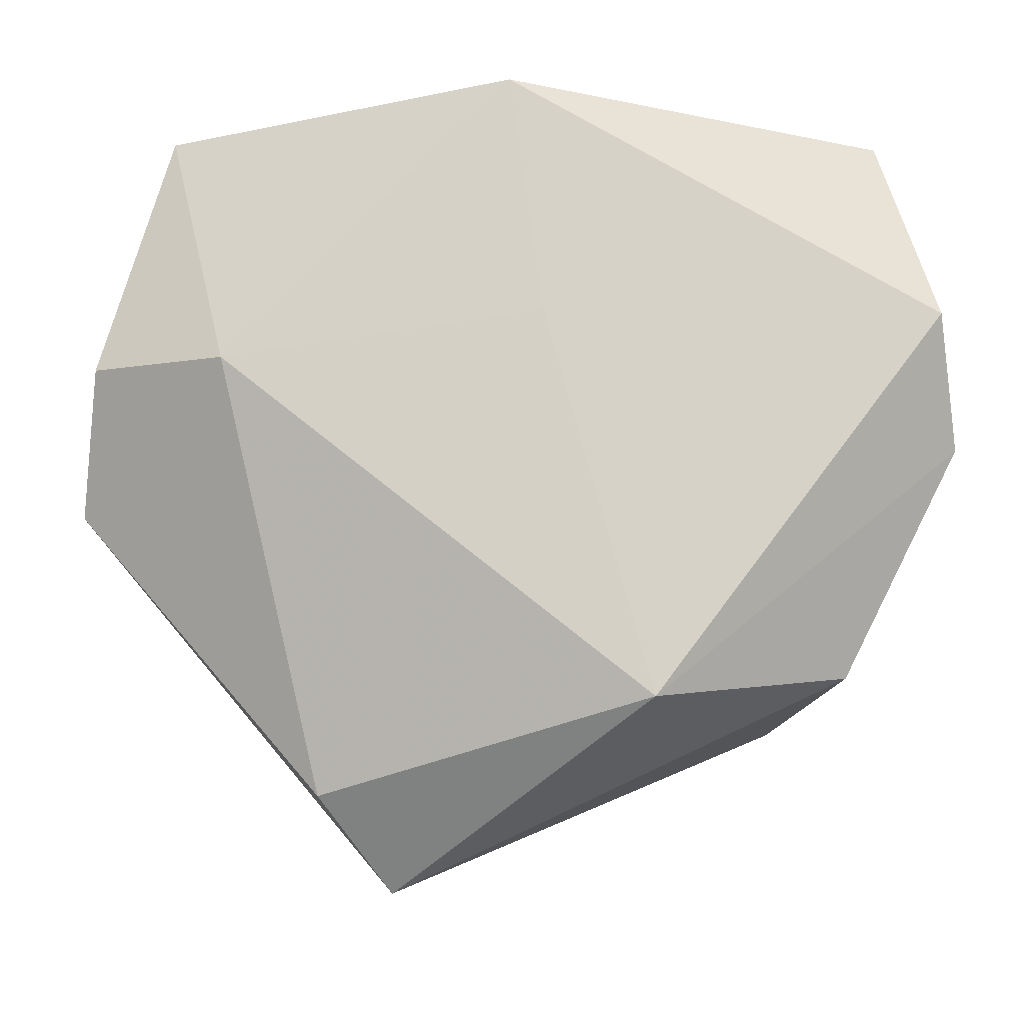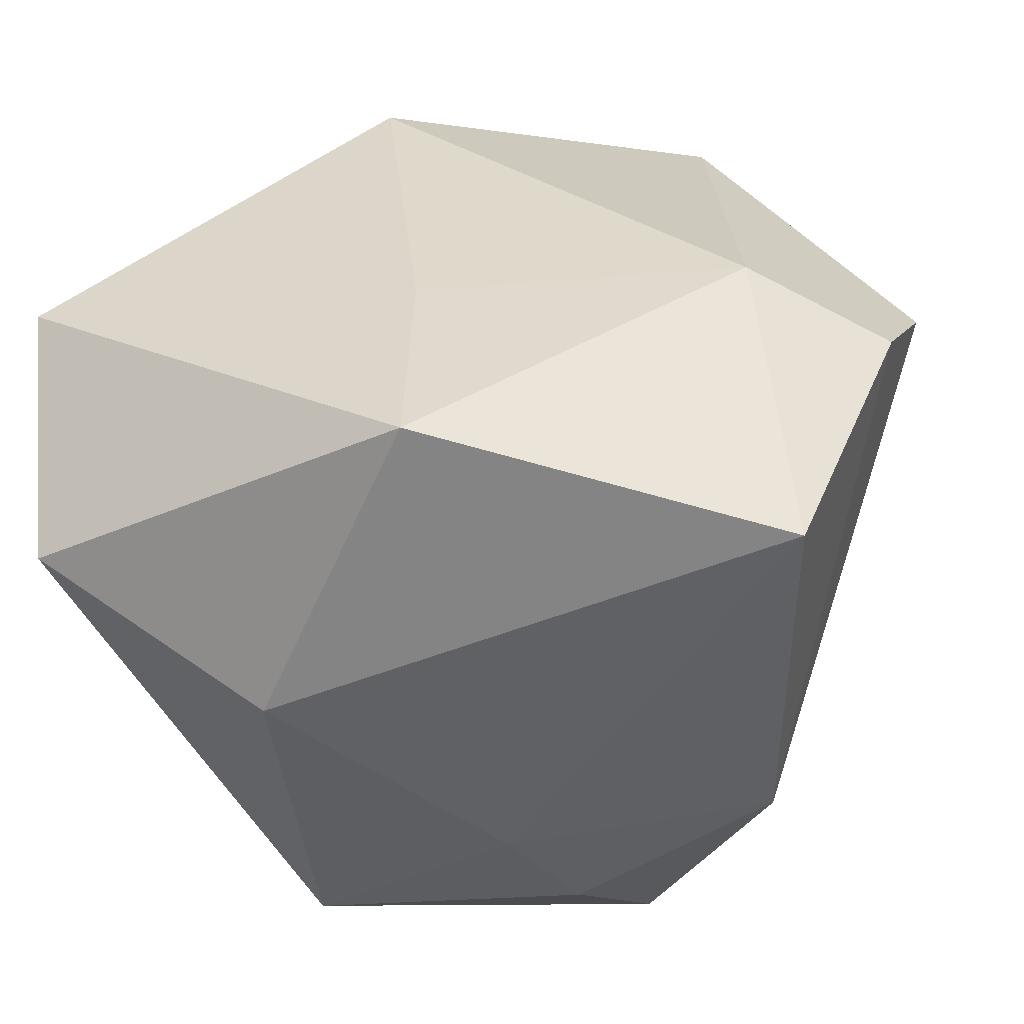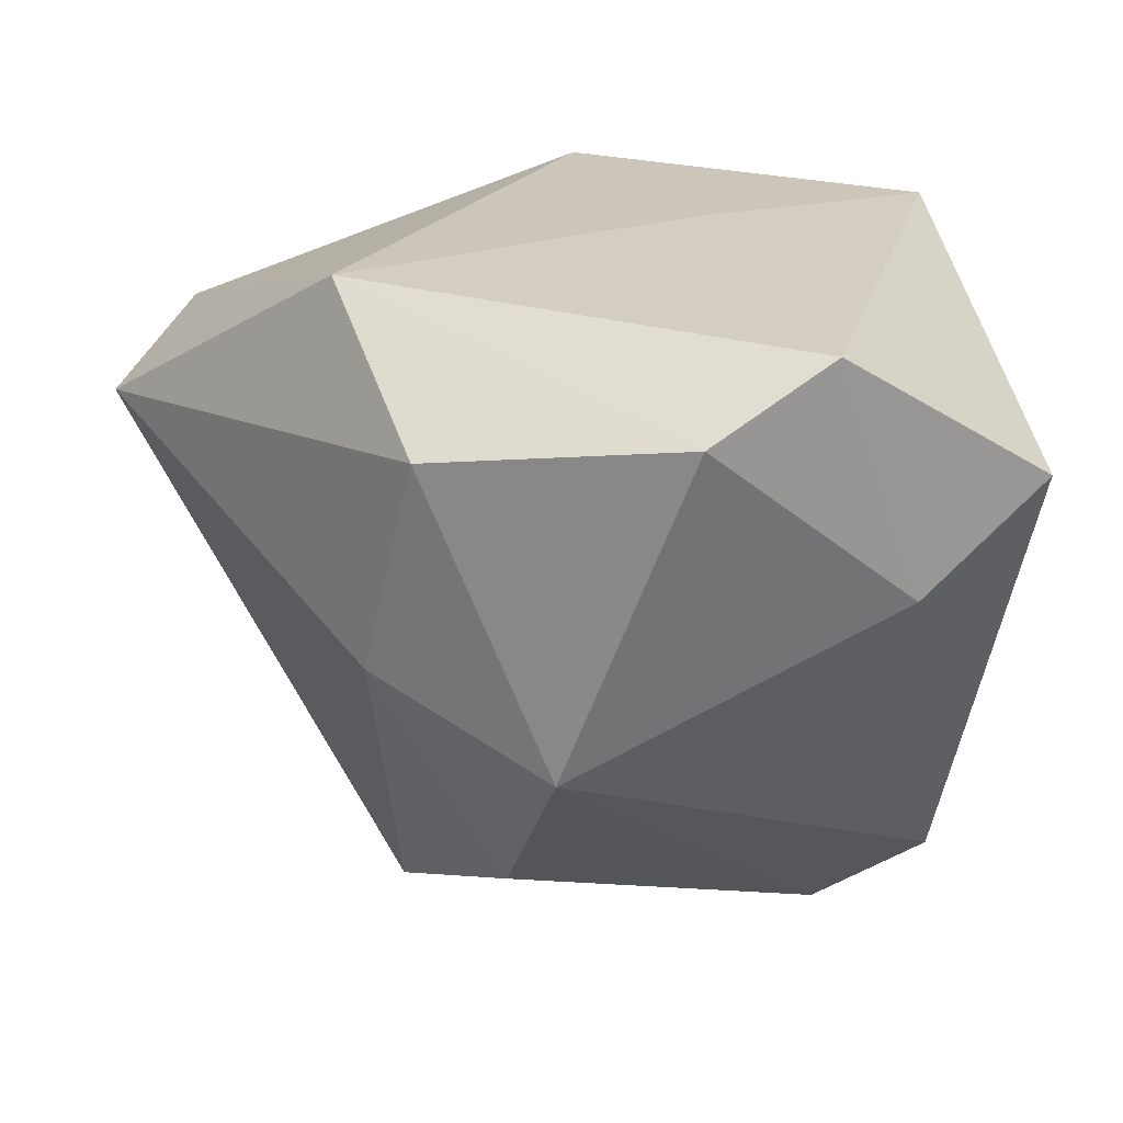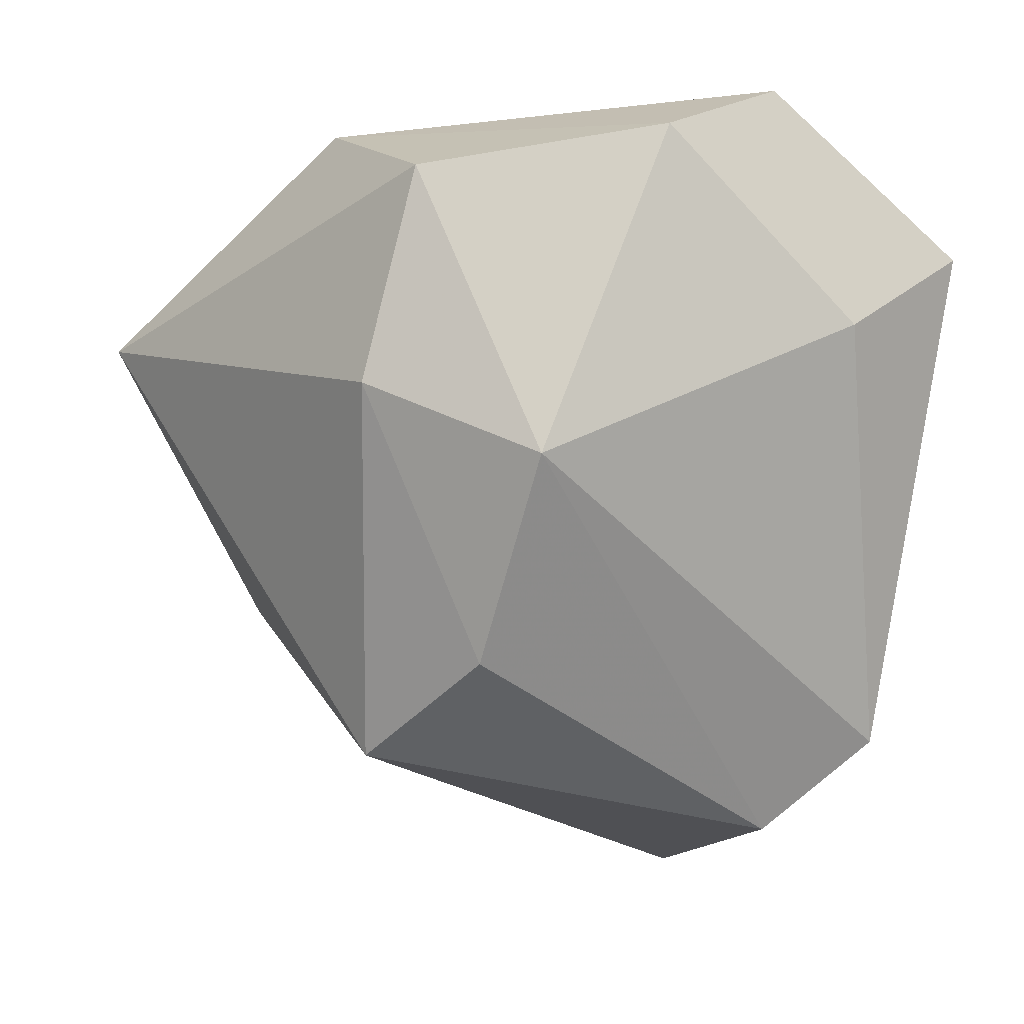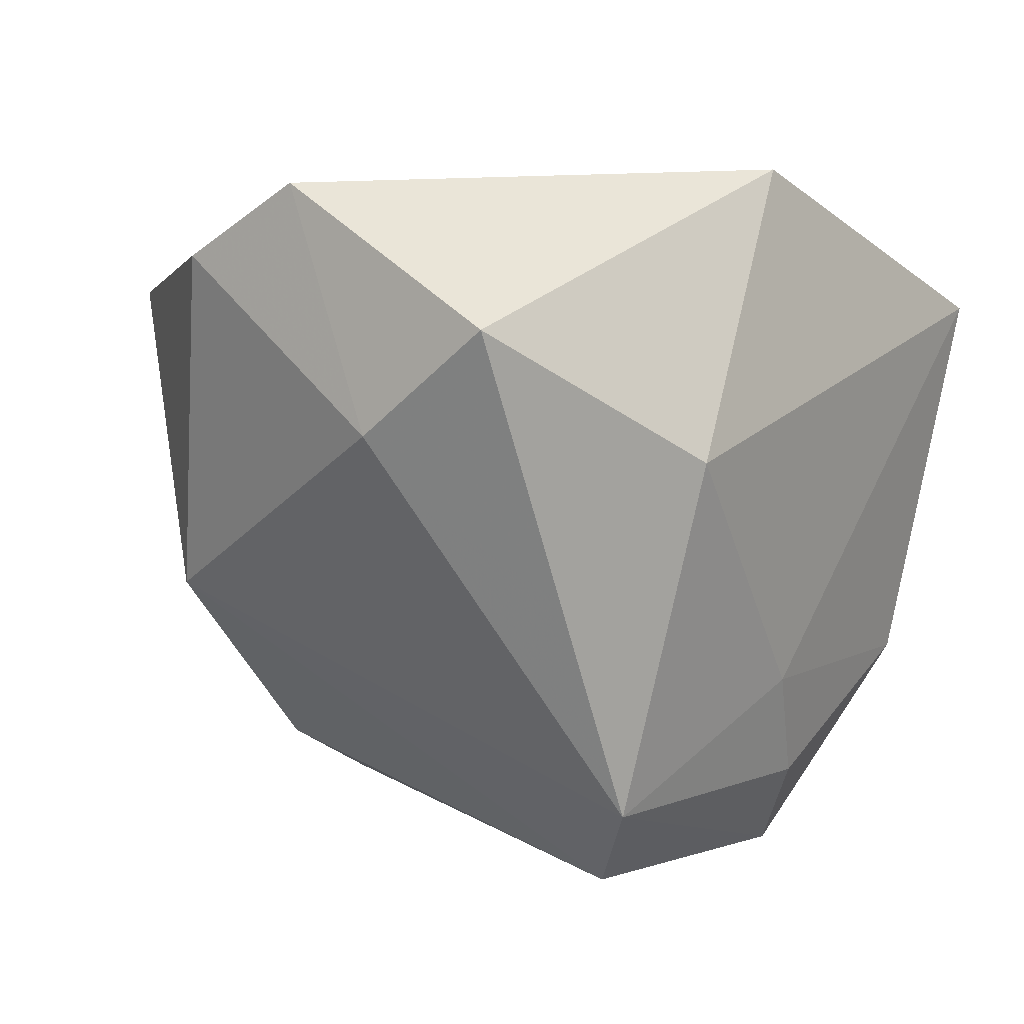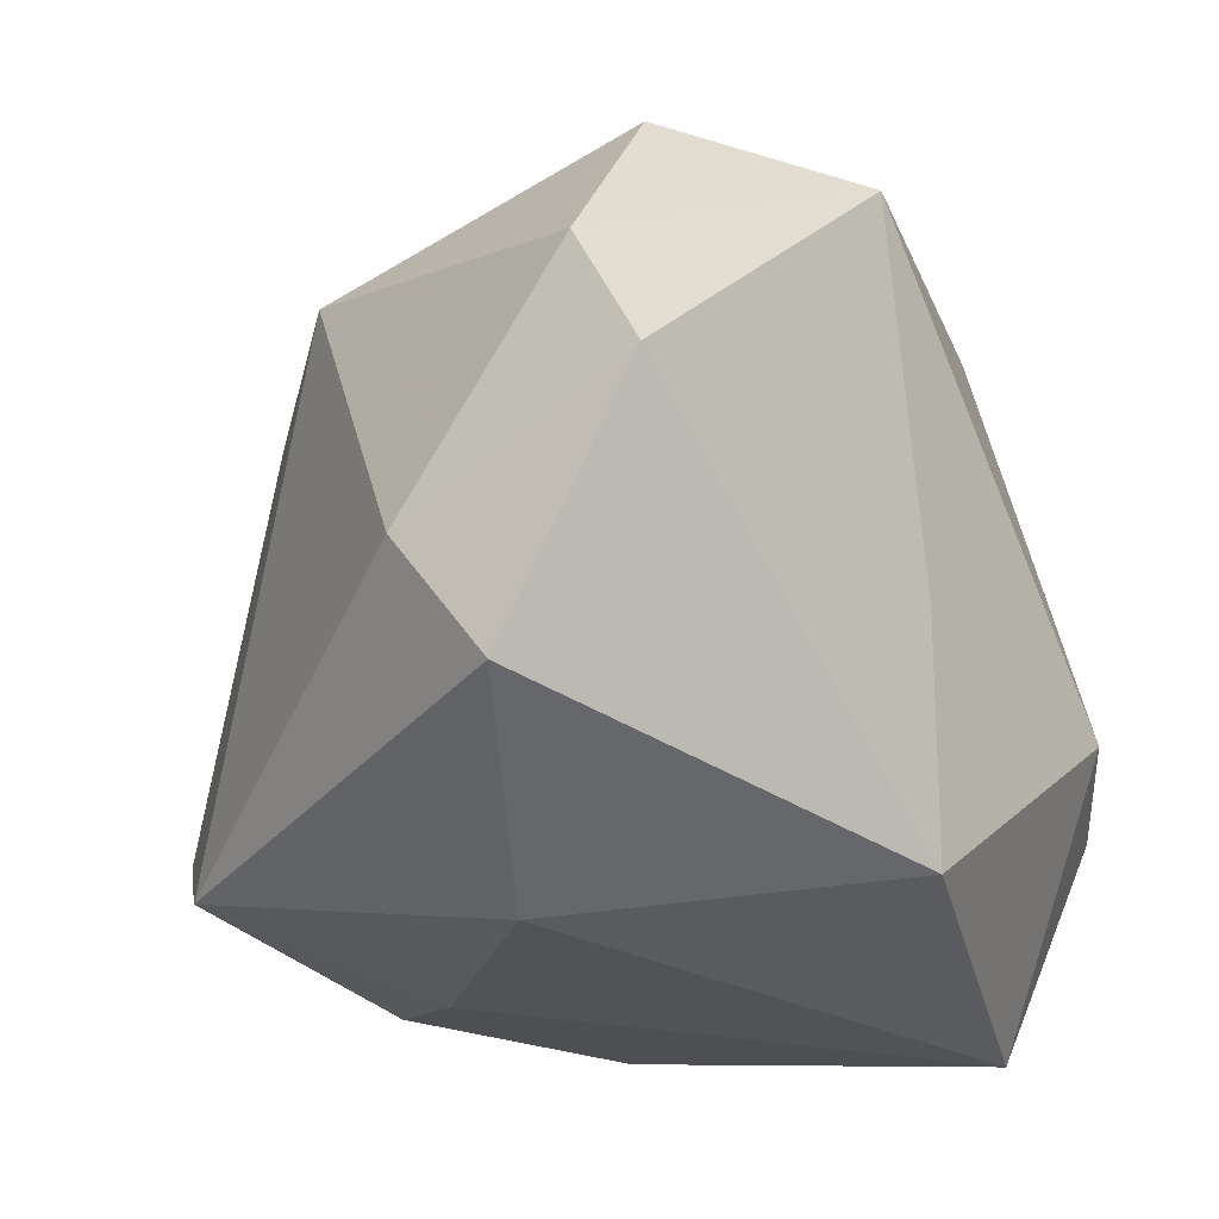
<metadata>
{"format":"obj","ext":"obj","renderer":"f3d","projection":"perspective","resolution":1024,"background":"white","views":[{"elev":78.9,"azim":170.5,"up":"+Z"},{"elev":-54.7,"azim":6.6,"up":"+Y"},{"elev":22.0,"azim":-113.8,"up":"+Z"},{"elev":-17.1,"azim":-118.7,"up":"+Z"},{"elev":3.8,"azim":-53.9,"up":"+Z"},{"elev":-27.3,"azim":-55.0,"up":"+Y"}]}
</metadata>
<code>
v -0.01854 0.01166 -0.006592
v -0.001874 -0.004162 0.01665
v -0.007201 -0.009533 -0.02319
v -0.0008037 0.01327 -0.01985
v 0.01837 0.01271 -0.0007284
v -0.01195 -0.01407 -0.01837
v -0.01002 0.0108 -0.01617
v -0.01171 0.01903 -0.001712
v -0.002242 -0.01747 0.01665
v 0.02039 0.007105 -0.009468
v -0.004202 0.01756 0.01645
v 0.01473 -0.01603 -0.01149
v -0.01523 0.01766 0.01012
v 0.02318 -0.006167 0.01173
v 0.01453 0.01929 0.01069
v 0.0115 0.02499 0.006721
v 0.02542 0.001346 0.008186
v 0.003243 -0.0156 -0.01772
v 0.007065 -0.01167 -0.02278
v -0.02322 -0.013 0.007688
v -0.01172 -0.01907 0.0008086
v -0.0002003 -0.01712 -0.01195
v 0.01713 -0.0195 0.009264
v -0.02343 -0.0006935 0.01542
v -0.02343 -0.005564 0.002256
v -0.02343 0.006328 0.01179
v 0.01766 0.0124 -0.007041
v 0.01579 -0.004529 0.01627
f 24 20 9
f 9 2 24
f 9 20 21
f 12 14 23
f 9 21 23
f 28 14 15
f 28 2 9
f 9 23 28
f 28 23 14
f 25 24 26
f 20 24 25
f 26 24 11
f 11 24 2
f 11 28 15
f 2 28 11
f 4 8 16
f 16 11 15
f 17 14 12
f 12 10 17
f 15 14 17
f 17 16 15
f 3 4 19
f 4 10 19
f 19 10 12
f 6 21 20
f 20 25 6
f 3 19 6
f 1 6 25
f 1 25 26
f 3 6 1
f 26 11 13
f 13 1 26
f 8 1 13
f 13 16 8
f 11 16 13
f 27 10 4
f 4 16 27
f 18 19 12
f 18 6 19
f 7 4 3
f 7 8 4
f 7 1 8
f 3 1 7
f 16 17 5
f 5 27 16
f 5 17 10
f 10 27 5
f 12 23 22
f 22 18 12
f 22 23 21
f 21 6 22
f 6 18 22

</code>
